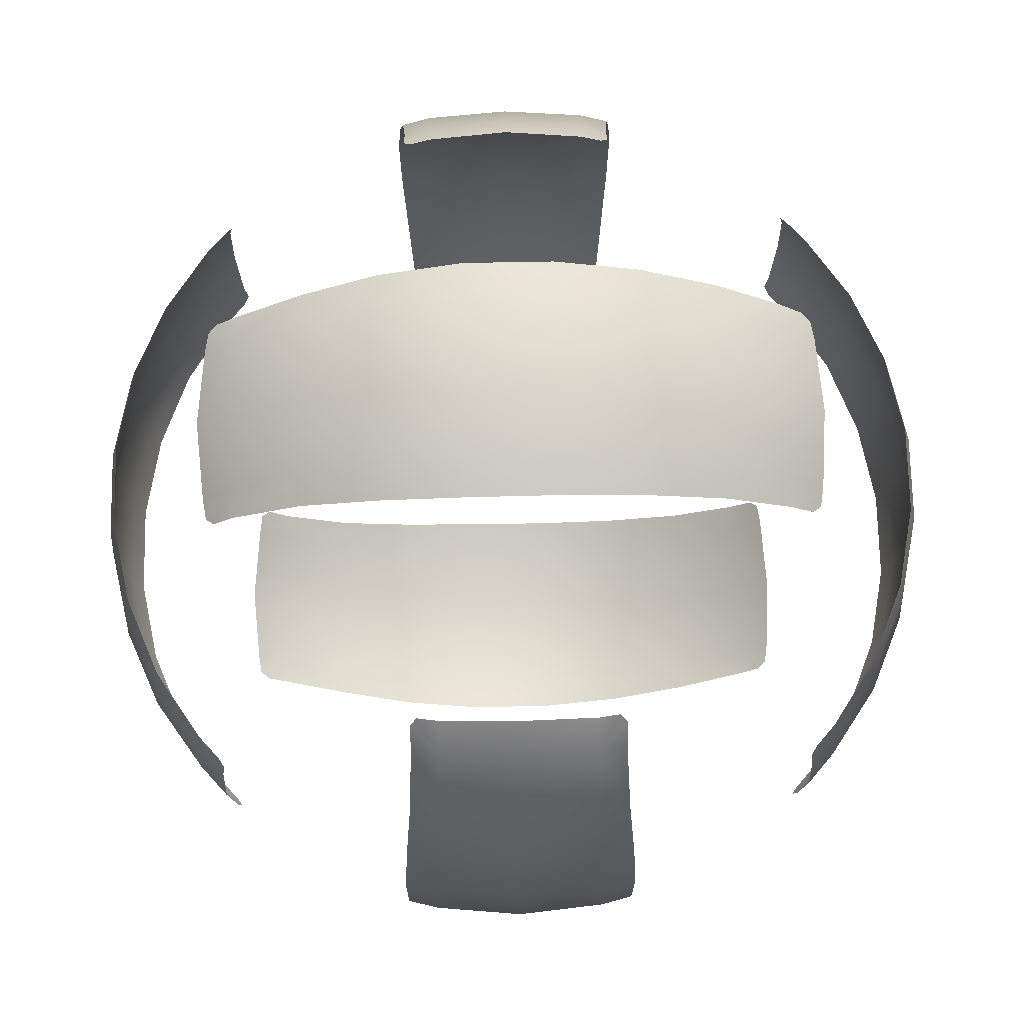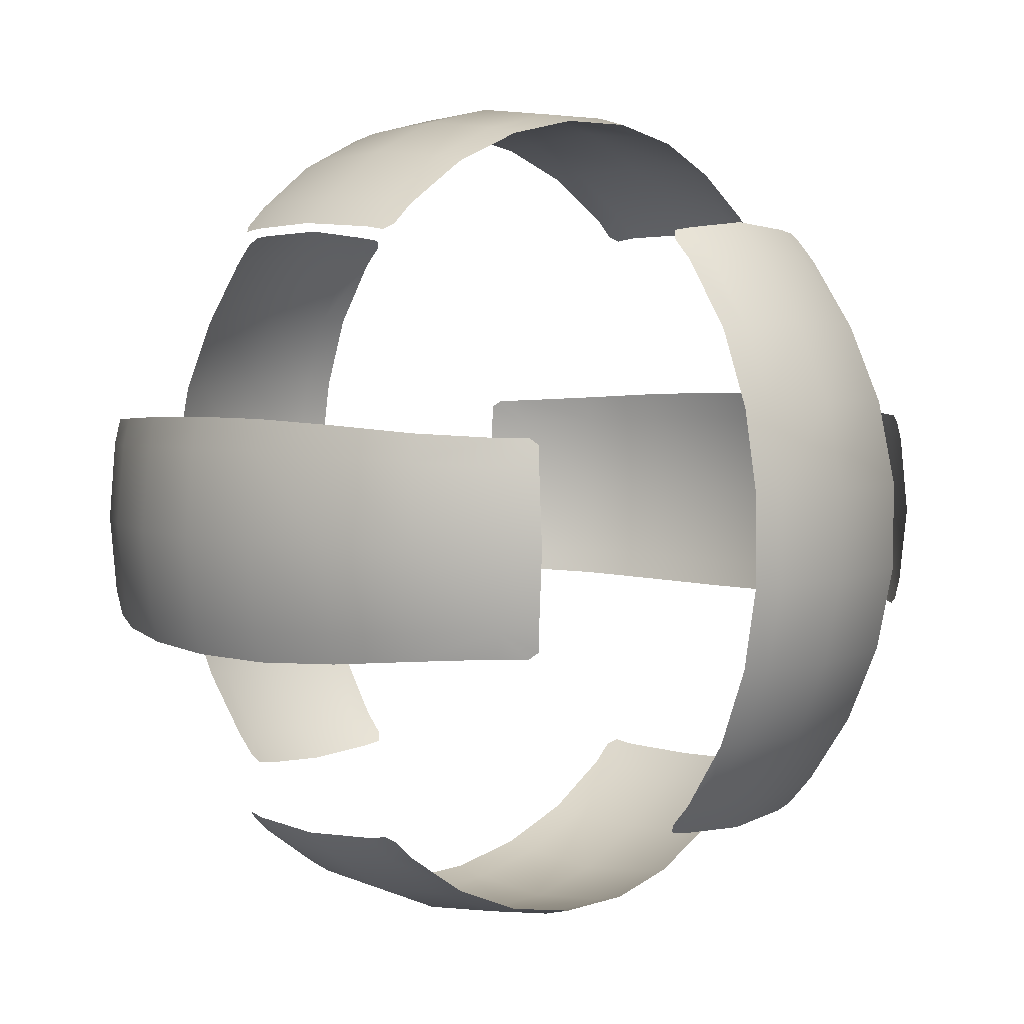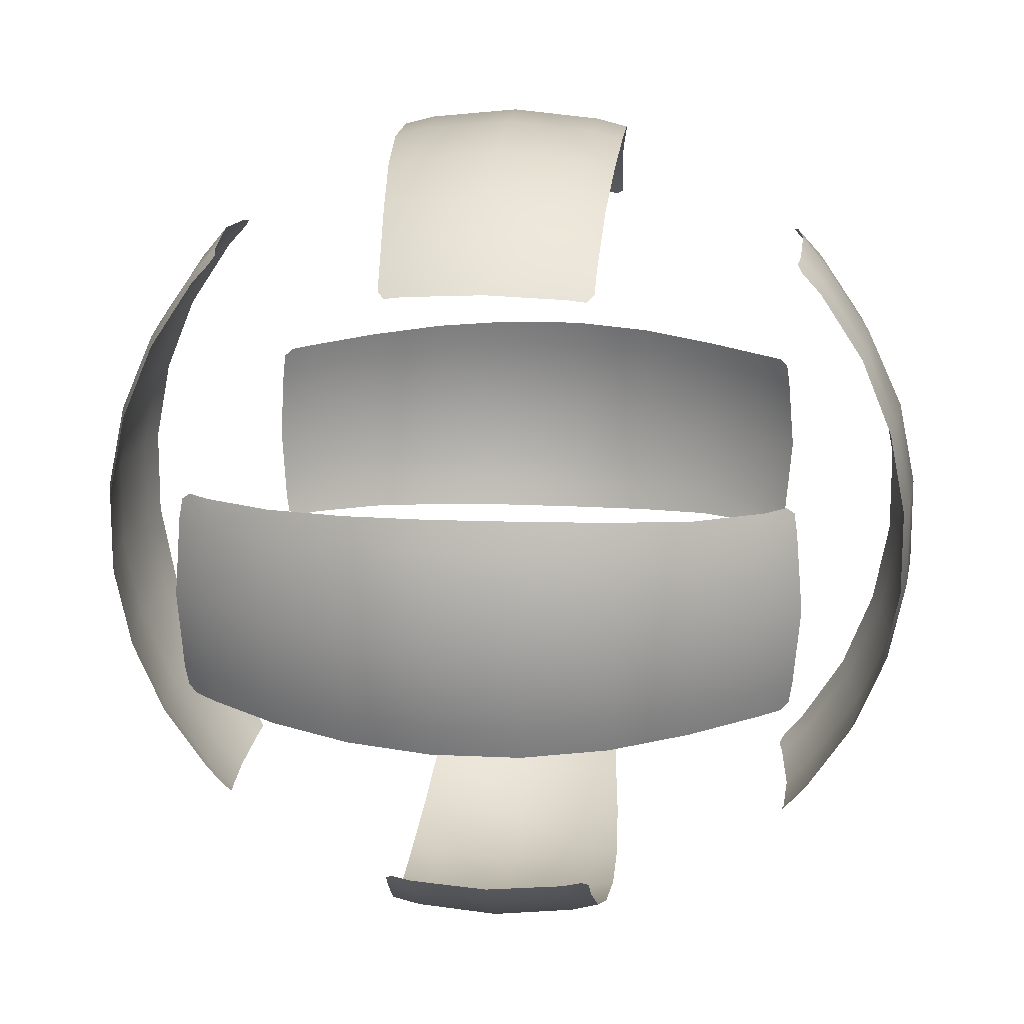
<metadata>
{"format":"obj","ext":"obj","renderer":"f3d","projection":"perspective","resolution":1024,"background":"white","views":[{"elev":72.3,"azim":-1.2,"up":"+Y"},{"elev":4.7,"azim":131.6,"up":"+Y"},{"elev":16.9,"azim":95.0,"up":"+Y"}]}
</metadata>
<code>
g VFX_HoardersBall
v -2.072 -0.6716 -2.075
v -2.275 -0.5348 -1.898
v -2.108 -0.7178 -2.02
v -2.284 -0.5444 1.883
v -2.079 -0.6722 2.068
v -2.118 -0.7186 2.01
v -2.284 0.5443 1.883
v -2.117 0.7215 2.01
v -2.079 0.6745 2.068
v -2.275 0.5347 -1.898
v -2.072 0.6735 -2.075
v -2.108 0.7203 -2.019
v 2.072 0.6716 -2.075
v 2.275 0.5348 -1.898
v 2.108 0.7178 -2.02
v 2.284 0.5444 1.883
v 2.079 0.6722 2.068
v 2.118 0.7186 2.01
v 2.284 -0.5443 1.883
v 2.117 -0.7215 2.01
v 2.079 -0.6745 2.068
v 2.275 -0.5347 -1.898
v 2.072 -0.6735 -2.075
v 2.108 -0.7203 -2.019
v -2.075 2.072 0.6716
v -1.898 2.275 0.5348
v -2.02 2.108 0.7178
v 1.883 2.284 0.5444
v 2.068 2.079 0.6722
v 2.01 2.118 0.7186
v 1.883 2.284 -0.5443
v 2.01 2.117 -0.7215
v 2.068 2.079 -0.6745
v -1.898 2.275 -0.5347
v -2.075 2.072 -0.6735
v -2.019 2.108 -0.7203
v -2.075 -2.072 -0.6716
v -1.898 -2.275 -0.5348
v -2.02 -2.108 -0.7178
v 1.883 -2.284 -0.5444
v 2.068 -2.079 -0.6722
v 2.01 -2.118 -0.7186
v 1.883 -2.284 0.5443
v 2.01 -2.117 0.7215
v 2.068 -2.079 0.6745
v -1.898 -2.275 0.5347
v -2.075 -2.072 0.6735
v -2.019 -2.108 0.7203
v -0.6716 2.075 2.072
v -0.5348 1.898 2.275
v -0.7178 2.02 2.108
v -0.5444 -1.883 2.284
v -0.6722 -2.068 2.079
v -0.7186 -2.01 2.118
v 0.5443 -1.883 2.284
v 0.7215 -2.01 2.117
v 0.6745 -2.068 2.079
v 0.5347 1.898 2.275
v 0.6735 2.075 2.072
v 0.7203 2.019 2.108
v 0.6716 2.075 -2.072
v 0.5348 1.898 -2.275
v 0.7178 2.02 -2.108
v 0.5444 -1.883 -2.284
v 0.6722 -2.068 -2.079
v 0.7186 -2.01 -2.118
v -0.5443 -1.883 -2.284
v -0.7215 -2.01 -2.117
v -0.6745 -2.068 -2.079
v -0.5347 1.898 -2.275
v -0.6735 2.075 -2.072
v -0.7203 2.019 -2.108
v -2.254 -0.7246 1.856
v -2.284 -0.5444 1.883
v -2.118 -0.7186 2.01
v -2.557 -0.7529 1.396
v -2.599 -0.5615 1.413
v -2.773 -0.7882 0.8622
v -2.819 -0.5867 0.8743
v -2.882 -0.8117 0.2926
v -2.937 -0.6023 0.2946
v -2.88 -0.8138 -0.311
v -2.935 -0.6028 -0.3107
v -2.766 -0.7868 -0.8838
v -2.814 -0.5851 -0.8985
v -2.549 -0.7436 -1.409
v -2.591 -0.5545 -1.429
v -2.241 -0.7173 -1.874
v -2.275 -0.5348 -1.898
v -2.108 -0.7178 -2.02
v -2.874 2.426e-05 0.8912
v -2.997 9.624e-06 0.2979
v -2.994 -5.757e-06 -0.3191
v -2.874 2.19e-05 -0.9047
v -2.624 -1.59e-05 -1.448
v -2.297 4.122e-05 -1.926
v -2.647 5.084e-05 1.432
v -2.814 0.585 -0.899
v -2.591 0.5545 -1.429
v -2.935 0.6031 -0.3097
v -2.275 0.5347 -1.898
v -2.121 8.019e-05 -2.141
v -2.097 -0.5328 -2.095
v -2.072 -0.6716 -2.075
v -2.097 0.5326 -2.095
v -2.072 0.6735 -2.075
v -2.765 0.7897 -0.8839
v -2.548 0.7461 -1.409
v -2.24 0.7197 -1.874
v -2.108 0.7203 -2.019
v -2.88 0.8169 -0.3099
v -2.882 0.8146 0.2918
v -2.937 0.6028 0.2942
v -2.772 0.7909 0.8625
v -2.819 0.5869 0.8745
v -2.557 0.7555 1.395
v -2.599 0.5617 1.412
v -2.254 0.7273 1.856
v -2.284 0.5443 1.883
v -2.117 0.7215 2.01
v -2.317 3.203e-05 1.912
v -2.099 0.539 2.09
v -2.079 0.6745 2.068
v -2.13 -1.139e-05 2.126
v -2.099 -0.5391 2.09
v -2.079 -0.6722 2.068
v 2.254 0.7246 1.856
v 2.284 0.5444 1.883
v 2.118 0.7186 2.01
v 2.557 0.7529 1.396
v 2.599 0.5615 1.413
v 2.773 0.7882 0.8622
v 2.819 0.5867 0.8743
v 2.882 0.8117 0.2926
v 2.937 0.6023 0.2946
v 2.88 0.8138 -0.311
v 2.935 0.6028 -0.3107
v 2.766 0.7868 -0.8838
v 2.814 0.5851 -0.8985
v 2.549 0.7436 -1.409
v 2.591 0.5545 -1.429
v 2.241 0.7173 -1.874
v 2.275 0.5348 -1.898
v 2.108 0.7178 -2.02
v 2.874 -2.426e-05 0.8912
v 2.997 -9.624e-06 0.2979
v 2.994 5.757e-06 -0.3191
v 2.874 -2.19e-05 -0.9047
v 2.624 1.59e-05 -1.448
v 2.297 -4.122e-05 -1.926
v 2.647 -5.084e-05 1.432
v 2.814 -0.585 -0.899
v 2.591 -0.5545 -1.429
v 2.935 -0.6031 -0.3097
v 2.275 -0.5347 -1.898
v 2.121 -8.019e-05 -2.141
v 2.097 0.5328 -2.095
v 2.072 0.6716 -2.075
v 2.097 -0.5326 -2.095
v 2.072 -0.6735 -2.075
v 2.765 -0.7897 -0.8839
v 2.548 -0.7461 -1.409
v 2.24 -0.7197 -1.874
v 2.108 -0.7203 -2.019
v 2.88 -0.8169 -0.3099
v 2.882 -0.8146 0.2918
v 2.937 -0.6028 0.2942
v 2.772 -0.7909 0.8625
v 2.819 -0.5869 0.8745
v 2.557 -0.7555 1.395
v 2.599 -0.5617 1.412
v 2.254 -0.7273 1.856
v 2.284 -0.5443 1.883
v 2.117 -0.7215 2.01
v 2.317 -3.203e-05 1.912
v 2.099 -0.539 2.09
v 2.079 -0.6745 2.068
v 2.13 1.139e-05 2.126
v 2.099 0.5391 2.09
v 2.079 0.6722 2.068
v 1.856 2.254 0.7246
v 1.883 2.284 0.5444
v 2.01 2.118 0.7186
v 1.396 2.557 0.7529
v 1.413 2.599 0.5615
v 0.8622 2.773 0.7882
v 0.8743 2.819 0.5867
v 0.2926 2.882 0.8117
v 0.2946 2.937 0.6023
v -0.311 2.88 0.8138
v -0.3107 2.935 0.6028
v -0.8838 2.766 0.7868
v -0.8985 2.814 0.5851
v -1.409 2.549 0.7436
v -1.429 2.591 0.5545
v -1.874 2.241 0.7173
v -1.898 2.275 0.5348
v -2.02 2.108 0.7178
v 0.8912 2.874 -2.426e-05
v 0.2979 2.997 -9.624e-06
v -0.3191 2.994 5.757e-06
v -0.9047 2.874 -2.19e-05
v -1.448 2.624 1.59e-05
v -1.926 2.297 -4.122e-05
v 1.432 2.647 -5.084e-05
v -0.899 2.814 -0.585
v -1.429 2.591 -0.5545
v -0.3097 2.935 -0.6031
v -1.898 2.275 -0.5347
v -2.141 2.121 -8.019e-05
v -2.095 2.097 0.5328
v -2.075 2.072 0.6716
v -2.095 2.097 -0.5326
v -2.075 2.072 -0.6735
v -0.8839 2.765 -0.7897
v -1.409 2.548 -0.7461
v -1.874 2.24 -0.7197
v -2.019 2.108 -0.7203
v -0.3099 2.88 -0.8169
v 0.2918 2.882 -0.8146
v 0.2942 2.937 -0.6028
v 0.8625 2.772 -0.7909
v 0.8745 2.819 -0.5869
v 1.395 2.557 -0.7555
v 1.412 2.599 -0.5617
v 1.856 2.254 -0.7273
v 1.883 2.284 -0.5443
v 2.01 2.117 -0.7215
v 1.912 2.317 -3.203e-05
v 2.09 2.099 -0.539
v 2.068 2.079 -0.6745
v 2.126 2.13 1.139e-05
v 2.09 2.099 0.5391
v 2.068 2.079 0.6722
v 1.856 -2.254 -0.7246
v 1.883 -2.284 -0.5444
v 2.01 -2.118 -0.7186
v 1.396 -2.557 -0.7529
v 1.413 -2.599 -0.5615
v 0.8622 -2.773 -0.7882
v 0.8743 -2.819 -0.5867
v 0.2926 -2.882 -0.8117
v 0.2946 -2.937 -0.6023
v -0.311 -2.88 -0.8138
v -0.3107 -2.935 -0.6028
v -0.8838 -2.766 -0.7868
v -0.8985 -2.814 -0.5851
v -1.409 -2.549 -0.7436
v -1.429 -2.591 -0.5545
v -1.874 -2.241 -0.7173
v -1.898 -2.275 -0.5348
v -2.02 -2.108 -0.7178
v 0.8912 -2.874 2.426e-05
v 0.2979 -2.997 9.624e-06
v -0.3191 -2.994 -5.757e-06
v -0.9047 -2.874 2.19e-05
v -1.448 -2.624 -1.59e-05
v -1.926 -2.297 4.122e-05
v 1.432 -2.647 5.084e-05
v -0.899 -2.814 0.585
v -1.429 -2.591 0.5545
v -0.3097 -2.935 0.6031
v -1.898 -2.275 0.5347
v -2.141 -2.121 8.019e-05
v -2.095 -2.097 -0.5328
v -2.075 -2.072 -0.6716
v -2.095 -2.097 0.5326
v -2.075 -2.072 0.6735
v -0.8839 -2.765 0.7897
v -1.409 -2.548 0.7461
v -1.874 -2.24 0.7197
v -2.019 -2.108 0.7203
v -0.3099 -2.88 0.8169
v 0.2918 -2.882 0.8146
v 0.2942 -2.937 0.6028
v 0.8625 -2.772 0.7909
v 0.8745 -2.819 0.5869
v 1.395 -2.557 0.7555
v 1.412 -2.599 0.5617
v 1.856 -2.254 0.7273
v 1.883 -2.284 0.5443
v 2.01 -2.117 0.7215
v 1.912 -2.317 3.203e-05
v 2.09 -2.099 0.539
v 2.068 -2.079 0.6745
v 2.126 -2.13 -1.139e-05
v 2.09 -2.099 -0.5391
v 2.068 -2.079 -0.6722
v -0.7246 -1.856 2.254
v -0.5444 -1.883 2.284
v -0.7186 -2.01 2.118
v -0.7529 -1.396 2.557
v -0.5615 -1.413 2.599
v -0.7882 -0.8622 2.773
v -0.5867 -0.8743 2.819
v -0.8117 -0.2926 2.882
v -0.6023 -0.2946 2.937
v -0.8138 0.311 2.88
v -0.6028 0.3107 2.935
v -0.7868 0.8838 2.766
v -0.5851 0.8985 2.814
v -0.7436 1.409 2.549
v -0.5545 1.429 2.591
v -0.7173 1.874 2.241
v -0.5348 1.898 2.275
v -0.7178 2.02 2.108
v 2.426e-05 -0.8912 2.874
v 9.624e-06 -0.2979 2.997
v -5.757e-06 0.3191 2.994
v 2.19e-05 0.9047 2.874
v -1.59e-05 1.448 2.624
v 4.122e-05 1.926 2.297
v 5.084e-05 -1.432 2.647
v 0.585 0.899 2.814
v 0.5545 1.429 2.591
v 0.6031 0.3097 2.935
v 0.5347 1.898 2.275
v 8.019e-05 2.141 2.121
v -0.5328 2.095 2.097
v -0.6716 2.075 2.072
v 0.5326 2.095 2.097
v 0.6735 2.075 2.072
v 0.7897 0.8839 2.765
v 0.7461 1.409 2.548
v 0.7197 1.874 2.24
v 0.7203 2.019 2.108
v 0.8169 0.3099 2.88
v 0.8146 -0.2918 2.882
v 0.6028 -0.2942 2.937
v 0.7909 -0.8625 2.772
v 0.5869 -0.8745 2.819
v 0.7555 -1.395 2.557
v 0.5617 -1.412 2.599
v 0.7273 -1.856 2.254
v 0.5443 -1.883 2.284
v 0.7215 -2.01 2.117
v 3.203e-05 -1.912 2.317
v 0.539 -2.09 2.099
v 0.6745 -2.068 2.079
v -1.139e-05 -2.126 2.13
v -0.5391 -2.09 2.099
v -0.6722 -2.068 2.079
v 0.7246 -1.856 -2.254
v 0.5444 -1.883 -2.284
v 0.7186 -2.01 -2.118
v 0.7529 -1.396 -2.557
v 0.5615 -1.413 -2.599
v 0.7882 -0.8622 -2.773
v 0.5867 -0.8743 -2.819
v 0.8117 -0.2926 -2.882
v 0.6023 -0.2946 -2.937
v 0.8138 0.311 -2.88
v 0.6028 0.3107 -2.935
v 0.7868 0.8838 -2.766
v 0.5851 0.8985 -2.814
v 0.7436 1.409 -2.549
v 0.5545 1.429 -2.591
v 0.7173 1.874 -2.241
v 0.5348 1.898 -2.275
v 0.7178 2.02 -2.108
v -2.426e-05 -0.8912 -2.874
v -9.624e-06 -0.2979 -2.997
v 5.757e-06 0.3191 -2.994
v -2.19e-05 0.9047 -2.874
v 1.59e-05 1.448 -2.624
v -4.122e-05 1.926 -2.297
v -5.084e-05 -1.432 -2.647
v -0.585 0.899 -2.814
v -0.5545 1.429 -2.591
v -0.6031 0.3097 -2.935
v -0.5347 1.898 -2.275
v -8.019e-05 2.141 -2.121
v 0.5328 2.095 -2.097
v 0.6716 2.075 -2.072
v -0.5326 2.095 -2.097
v -0.6735 2.075 -2.072
v -0.7897 0.8839 -2.765
v -0.7461 1.409 -2.548
v -0.7197 1.874 -2.24
v -0.7203 2.019 -2.108
v -0.8169 0.3099 -2.88
v -0.8146 -0.2918 -2.882
v -0.6028 -0.2942 -2.937
v -0.7909 -0.8625 -2.772
v -0.5869 -0.8745 -2.819
v -0.7555 -1.395 -2.557
v -0.5617 -1.412 -2.599
v -0.7273 -1.856 -2.254
v -0.5443 -1.883 -2.284
v -0.7215 -2.01 -2.117
v -3.203e-05 -1.912 -2.317
v -0.539 -2.09 -2.099
v -0.6745 -2.068 -2.079
v 1.139e-05 -2.126 -2.13
v 0.5391 -2.09 -2.099
v 0.6722 -2.068 -2.079
g VFX_HoardersBall_0
f 3 2 1
f 6 5 4
f 9 8 7
f 12 11 10
f 15 14 13
f 18 17 16
f 21 20 19
f 24 23 22
f 27 26 25
f 30 29 28
f 33 32 31
f 36 35 34
f 39 38 37
f 42 41 40
f 45 44 43
f 48 47 46
f 51 50 49
f 54 53 52
f 57 56 55
f 60 59 58
f 63 62 61
f 66 65 64
f 69 68 67
f 72 71 70
f 75 74 73
f 73 74 76
f 74 77 76
f 76 77 78
f 77 79 78
f 78 79 80
f 79 81 80
f 80 81 82
f 81 83 82
f 82 83 84
f 83 85 84
f 84 85 86
f 85 87 86
f 86 87 88
f 87 89 88
f 90 88 89
f 91 79 77
f 92 81 79
f 91 92 79
f 93 83 81
f 92 93 81
f 94 85 83
f 93 94 83
f 95 87 85
f 94 95 85
f 96 89 87
f 95 96 87
f 97 91 77
f 97 77 74
f 98 94 93
f 99 95 94
f 98 99 94
f 100 93 92
f 100 98 93
f 101 96 95
f 99 101 95
f 96 102 89
f 102 103 89
f 89 103 104
f 105 102 96
f 101 105 96
f 106 105 101
f 98 107 99
f 107 108 99
f 99 108 101
f 108 109 101
f 109 110 101
f 111 107 98
f 100 111 98
f 112 111 100
f 113 112 100
f 113 100 92
f 114 112 113
f 115 113 92
f 115 114 113
f 91 115 92
f 116 114 115
f 117 115 91
f 117 116 115
f 118 116 117
f 97 117 91
f 119 118 117
f 119 117 97
f 120 118 119
f 121 119 97
f 121 97 74
f 122 119 121
f 123 119 122
f 124 122 121
f 124 121 74
f 125 124 74
f 126 125 74
f 129 128 127
f 127 128 130
f 128 131 130
f 130 131 132
f 131 133 132
f 132 133 134
f 133 135 134
f 134 135 136
f 135 137 136
f 136 137 138
f 137 139 138
f 138 139 140
f 139 141 140
f 140 141 142
f 141 143 142
f 144 142 143
f 145 133 131
f 146 135 133
f 145 146 133
f 147 137 135
f 146 147 135
f 148 139 137
f 147 148 137
f 149 141 139
f 148 149 139
f 150 143 141
f 149 150 141
f 151 145 131
f 151 131 128
f 152 148 147
f 153 149 148
f 152 153 148
f 154 147 146
f 154 152 147
f 155 150 149
f 153 155 149
f 150 156 143
f 156 157 143
f 143 157 158
f 159 156 150
f 155 159 150
f 160 159 155
f 152 161 153
f 161 162 153
f 153 162 155
f 162 163 155
f 163 164 155
f 165 161 152
f 154 165 152
f 166 165 154
f 167 166 154
f 167 154 146
f 168 166 167
f 169 167 146
f 169 168 167
f 145 169 146
f 170 168 169
f 171 169 145
f 171 170 169
f 172 170 171
f 151 171 145
f 173 172 171
f 173 171 151
f 174 172 173
f 175 173 151
f 175 151 128
f 176 173 175
f 177 173 176
f 178 176 175
f 178 175 128
f 179 178 128
f 180 179 128
f 183 182 181
f 181 182 184
f 182 185 184
f 184 185 186
f 185 187 186
f 186 187 188
f 187 189 188
f 188 189 190
f 189 191 190
f 190 191 192
f 191 193 192
f 192 193 194
f 193 195 194
f 194 195 196
f 195 197 196
f 198 196 197
f 199 187 185
f 200 189 187
f 199 200 187
f 201 191 189
f 200 201 189
f 202 193 191
f 201 202 191
f 203 195 193
f 202 203 193
f 204 197 195
f 203 204 195
f 205 199 185
f 205 185 182
f 206 202 201
f 207 203 202
f 206 207 202
f 208 201 200
f 208 206 201
f 209 204 203
f 207 209 203
f 204 210 197
f 210 211 197
f 197 211 212
f 213 210 204
f 209 213 204
f 214 213 209
f 206 215 207
f 215 216 207
f 207 216 209
f 216 217 209
f 217 218 209
f 219 215 206
f 208 219 206
f 220 219 208
f 221 220 208
f 221 208 200
f 222 220 221
f 223 221 200
f 223 222 221
f 199 223 200
f 224 222 223
f 225 223 199
f 225 224 223
f 226 224 225
f 205 225 199
f 227 226 225
f 227 225 205
f 228 226 227
f 229 227 205
f 229 205 182
f 230 227 229
f 231 227 230
f 232 230 229
f 232 229 182
f 233 232 182
f 234 233 182
f 237 236 235
f 235 236 238
f 236 239 238
f 238 239 240
f 239 241 240
f 240 241 242
f 241 243 242
f 242 243 244
f 243 245 244
f 244 245 246
f 245 247 246
f 246 247 248
f 247 249 248
f 248 249 250
f 249 251 250
f 252 250 251
f 253 241 239
f 254 243 241
f 253 254 241
f 255 245 243
f 254 255 243
f 256 247 245
f 255 256 245
f 257 249 247
f 256 257 247
f 258 251 249
f 257 258 249
f 259 253 239
f 259 239 236
f 260 256 255
f 261 257 256
f 260 261 256
f 262 255 254
f 262 260 255
f 263 258 257
f 261 263 257
f 258 264 251
f 264 265 251
f 251 265 266
f 267 264 258
f 263 267 258
f 268 267 263
f 260 269 261
f 269 270 261
f 261 270 263
f 270 271 263
f 271 272 263
f 273 269 260
f 262 273 260
f 274 273 262
f 275 274 262
f 275 262 254
f 276 274 275
f 277 275 254
f 277 276 275
f 253 277 254
f 278 276 277
f 279 277 253
f 279 278 277
f 280 278 279
f 259 279 253
f 281 280 279
f 281 279 259
f 282 280 281
f 283 281 259
f 283 259 236
f 284 281 283
f 285 281 284
f 286 284 283
f 286 283 236
f 287 286 236
f 288 287 236
f 291 290 289
f 289 290 292
f 290 293 292
f 292 293 294
f 293 295 294
f 294 295 296
f 295 297 296
f 296 297 298
f 297 299 298
f 298 299 300
f 299 301 300
f 300 301 302
f 301 303 302
f 302 303 304
f 303 305 304
f 306 304 305
f 307 295 293
f 308 297 295
f 307 308 295
f 309 299 297
f 308 309 297
f 310 301 299
f 309 310 299
f 311 303 301
f 310 311 301
f 312 305 303
f 311 312 303
f 313 307 293
f 313 293 290
f 314 310 309
f 315 311 310
f 314 315 310
f 316 309 308
f 316 314 309
f 317 312 311
f 315 317 311
f 312 318 305
f 318 319 305
f 305 319 320
f 321 318 312
f 317 321 312
f 322 321 317
f 314 323 315
f 323 324 315
f 315 324 317
f 324 325 317
f 325 326 317
f 327 323 314
f 316 327 314
f 328 327 316
f 329 328 316
f 329 316 308
f 330 328 329
f 331 329 308
f 331 330 329
f 307 331 308
f 332 330 331
f 333 331 307
f 333 332 331
f 334 332 333
f 313 333 307
f 335 334 333
f 335 333 313
f 336 334 335
f 337 335 313
f 337 313 290
f 338 335 337
f 339 335 338
f 340 338 337
f 340 337 290
f 341 340 290
f 342 341 290
f 345 344 343
f 343 344 346
f 344 347 346
f 346 347 348
f 347 349 348
f 348 349 350
f 349 351 350
f 350 351 352
f 351 353 352
f 352 353 354
f 353 355 354
f 354 355 356
f 355 357 356
f 356 357 358
f 357 359 358
f 360 358 359
f 361 349 347
f 362 351 349
f 361 362 349
f 363 353 351
f 362 363 351
f 364 355 353
f 363 364 353
f 365 357 355
f 364 365 355
f 366 359 357
f 365 366 357
f 367 361 347
f 367 347 344
f 368 364 363
f 369 365 364
f 368 369 364
f 370 363 362
f 370 368 363
f 371 366 365
f 369 371 365
f 366 372 359
f 372 373 359
f 359 373 374
f 375 372 366
f 371 375 366
f 376 375 371
f 368 377 369
f 377 378 369
f 369 378 371
f 378 379 371
f 379 380 371
f 381 377 368
f 370 381 368
f 382 381 370
f 383 382 370
f 383 370 362
f 384 382 383
f 385 383 362
f 385 384 383
f 361 385 362
f 386 384 385
f 387 385 361
f 387 386 385
f 388 386 387
f 367 387 361
f 389 388 387
f 389 387 367
f 390 388 389
f 391 389 367
f 391 367 344
f 392 389 391
f 393 389 392
f 394 392 391
f 394 391 344
f 395 394 344
f 396 395 344

</code>
